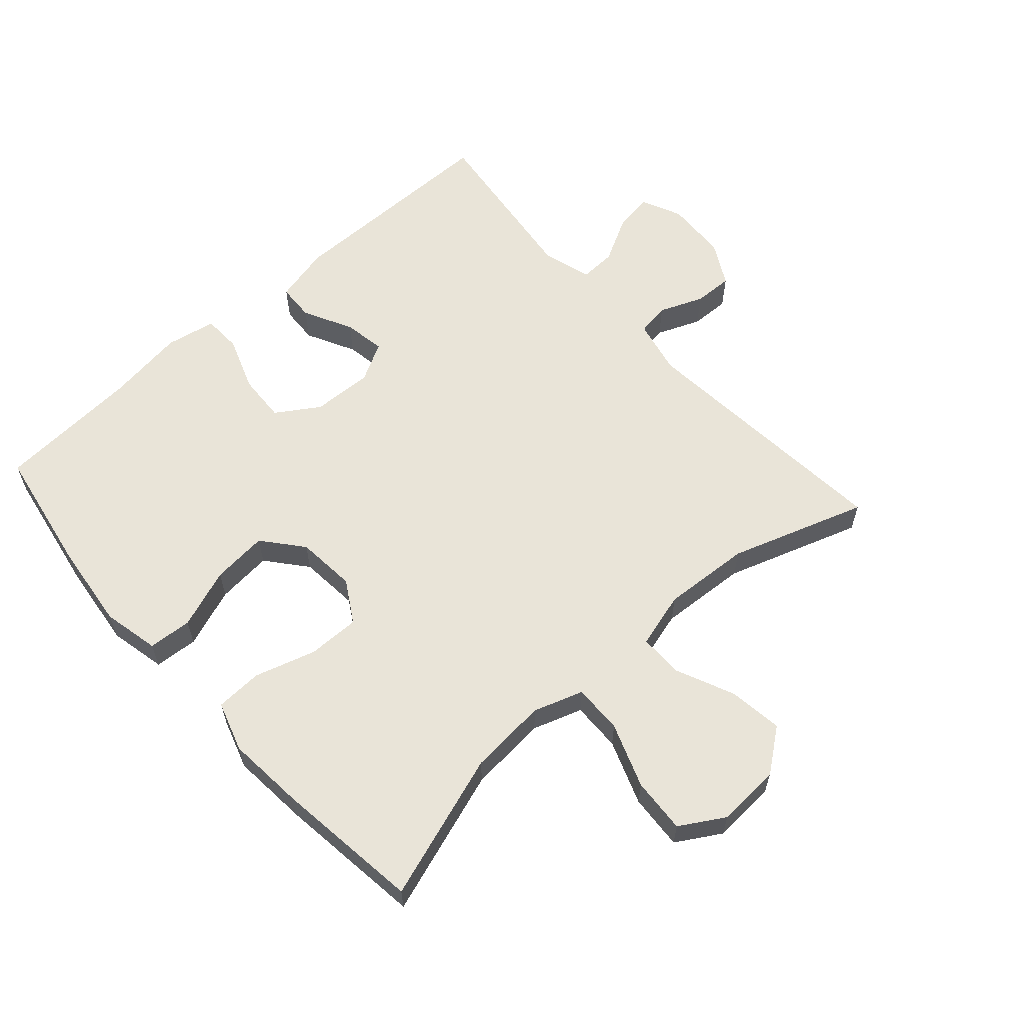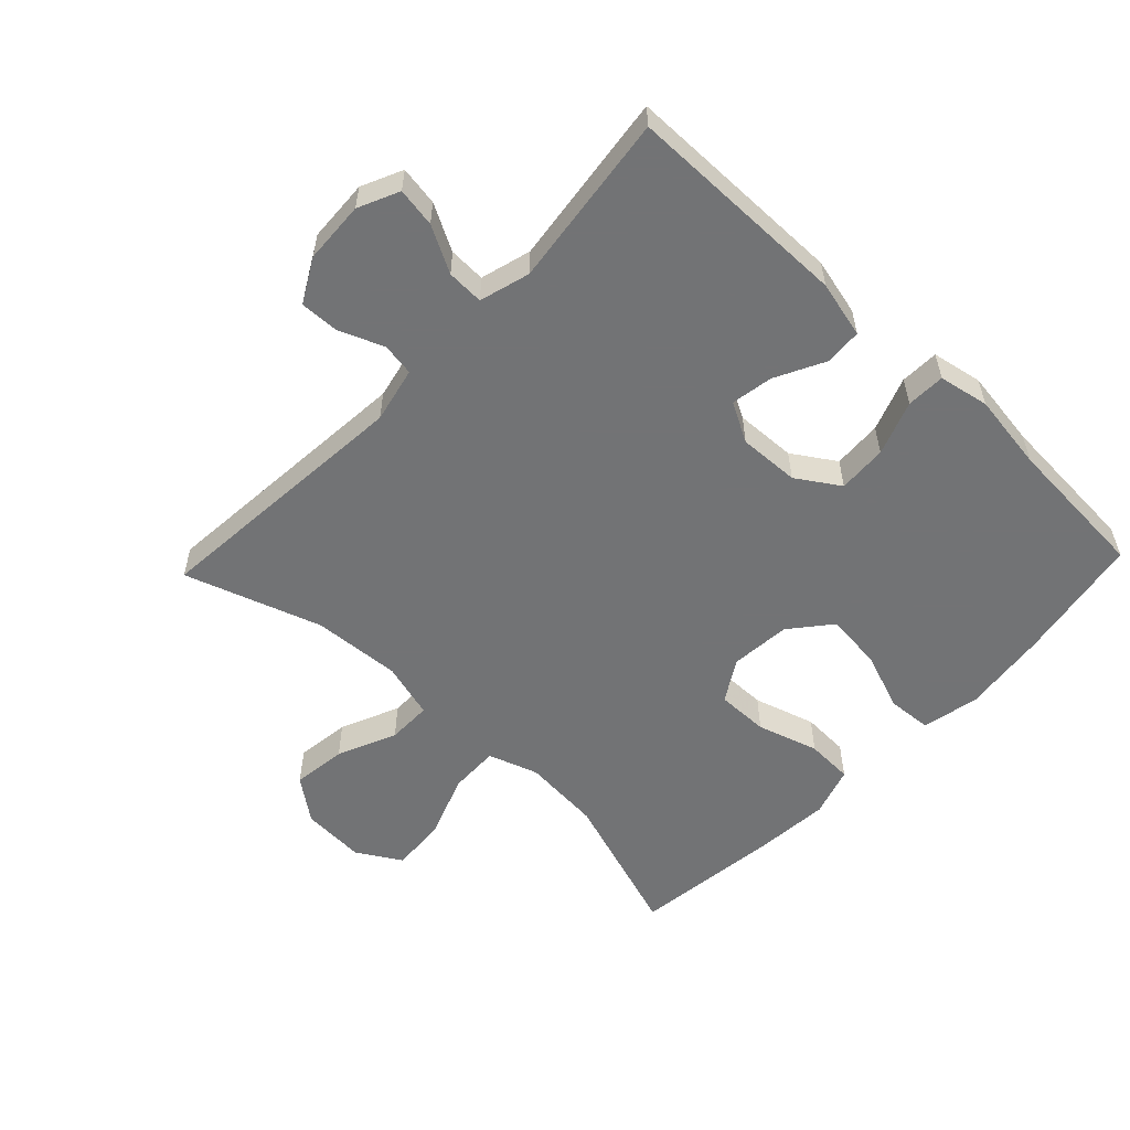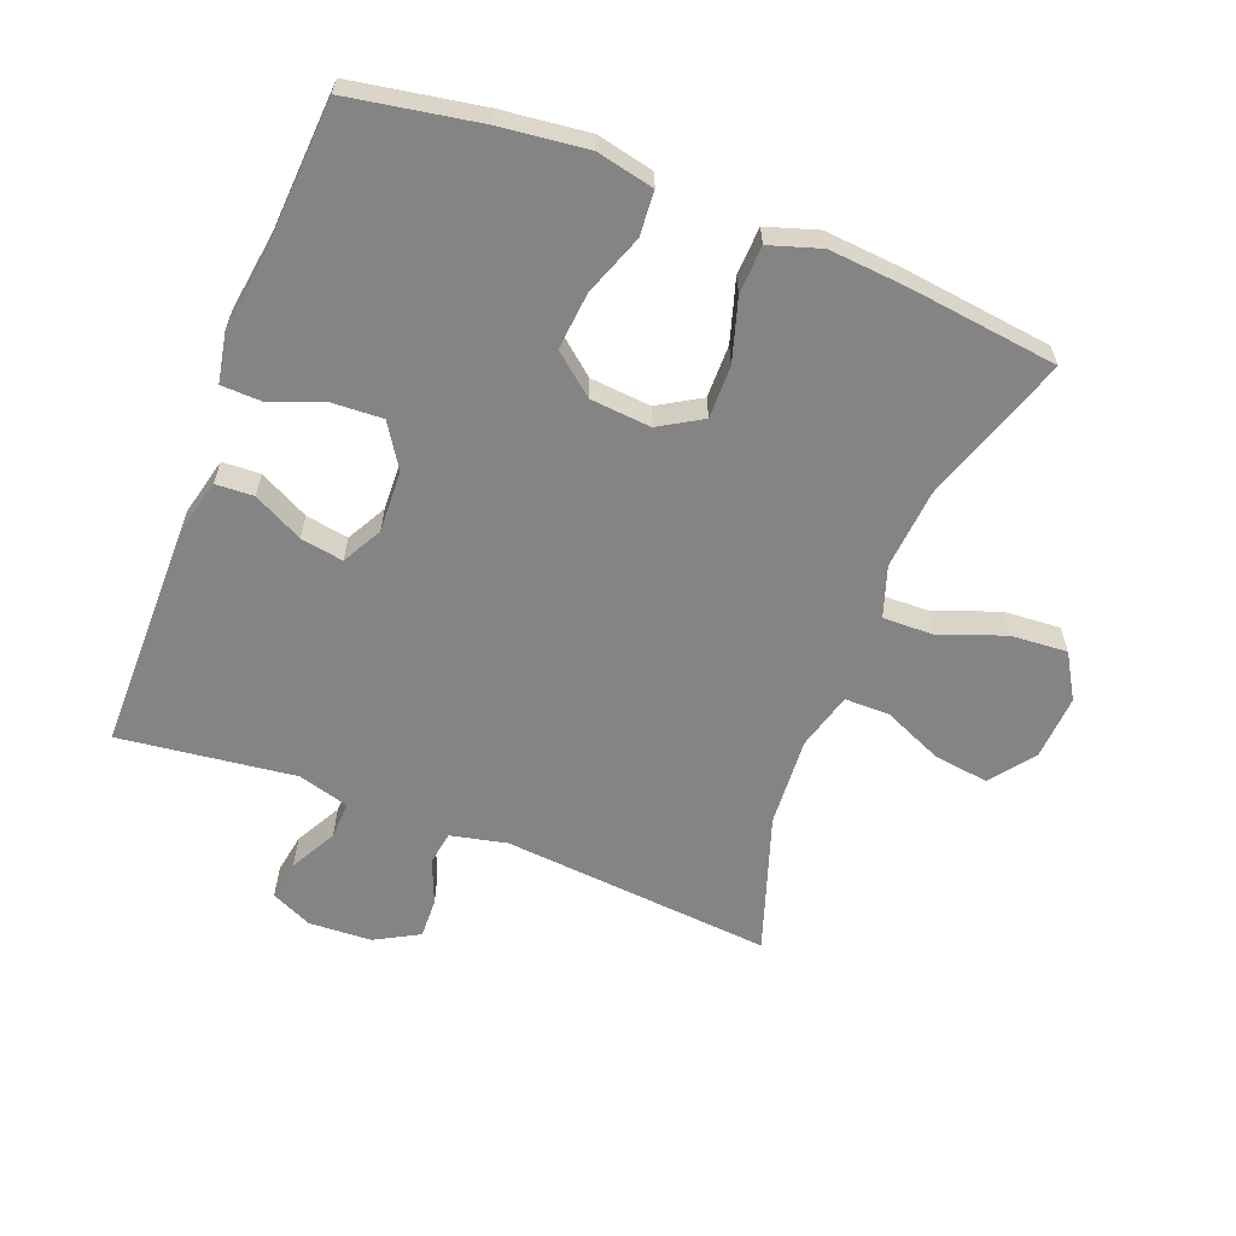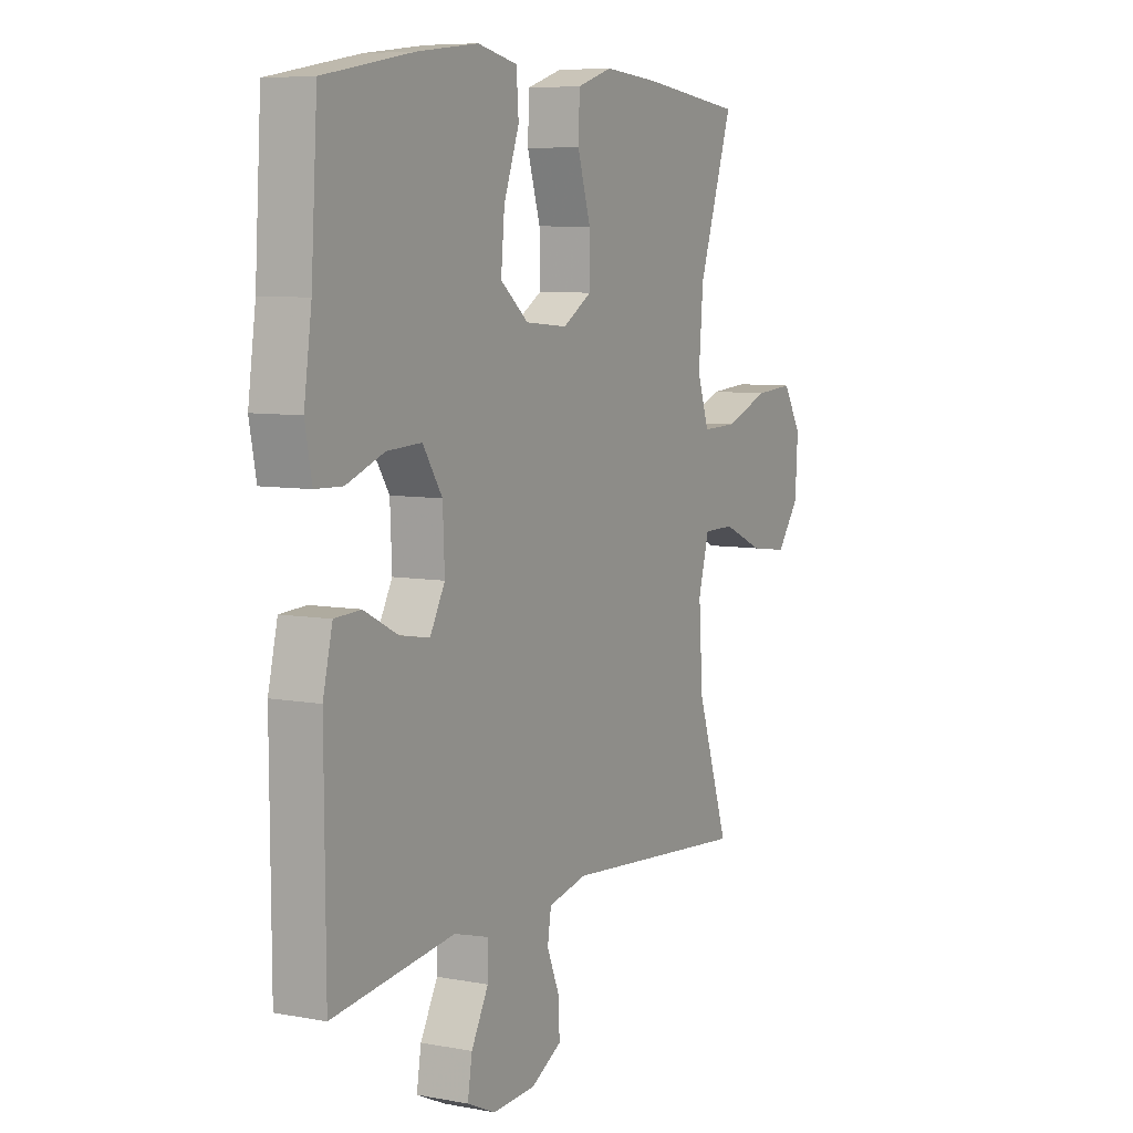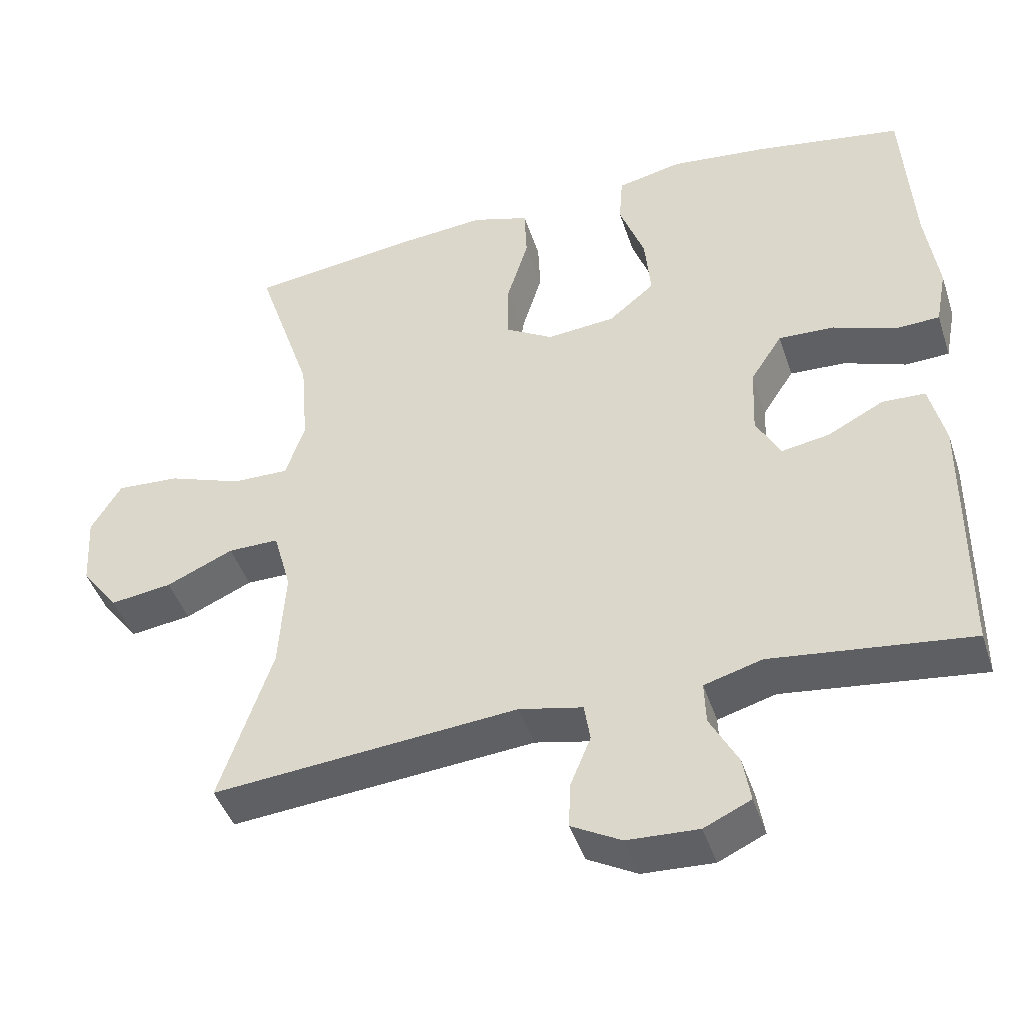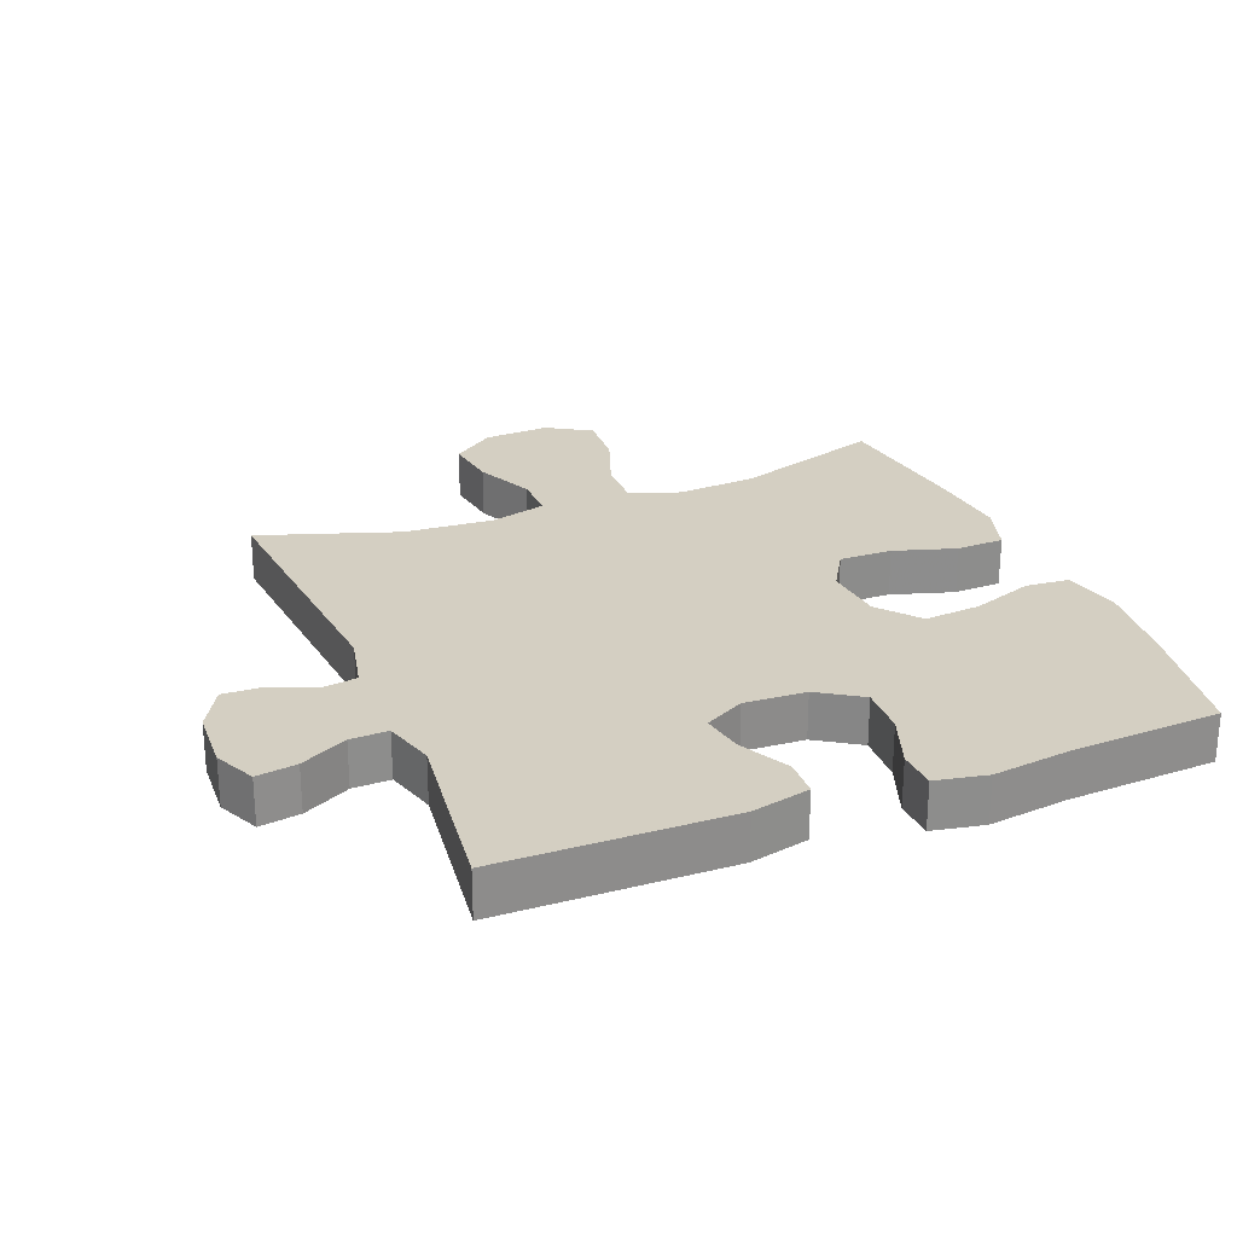
<metadata>
{"format":"obj","ext":"obj","renderer":"f3d","projection":"perspective","resolution":1024,"background":"white","views":[{"elev":60.4,"azim":48.1,"up":"+Y"},{"elev":-55.9,"azim":-133.5,"up":"+Y"},{"elev":-61.4,"azim":-21.3,"up":"+Y"},{"elev":7.2,"azim":-61.7,"up":"+Z"},{"elev":-44.4,"azim":-162.2,"up":"+Z"},{"elev":25.8,"azim":-111.9,"up":"+Y"}]}
</metadata>
<code>
v 0.5 0.07 0.5
v 0.424 0.07 0.272
v 0.414 0.07 0.15
v 0.44 0.07 0.073
v 0.517 0.07 0.075
v 0.617 0.07 0.112
v 0.703 0.07 0.118
v 0.744 0.07 0.05
v 0.738 0.07 -0.05
v 0.688 0.07 -0.116
v 0.604 0.07 -0.105
v 0.513 0.07 -0.065
v 0.444 0.07 -0.065
v 0.42 0.07 -0.152
v 0.429 0.07 -0.289
v 0.5 0.07 -0.5
v 0.087 0.07 -0.465
v 0.001 0.07 -0.484
v -0.007 0.07 -0.535
v 0.021 0.07 -0.603
v 0.023 0.07 -0.664
v -0.044 0.07 -0.701
v -0.14 0.07 -0.706
v -0.203 0.07 -0.677
v -0.193 0.07 -0.616
v -0.155 0.07 -0.545
v -0.153 0.07 -0.488
v -0.231 0.07 -0.466
v -0.5 0.07 -0.5
v -0.502 0.07 -0.154
v -0.481 0.07 -0.066
v -0.423 0.07 -0.063
v -0.347 0.07 -0.102
v -0.282 0.07 -0.113
v -0.249 0.07 -0.052
v -0.253 0.07 0.042
v -0.296 0.07 0.108
v -0.372 0.07 0.104
v -0.456 0.07 0.073
v -0.516 0.07 0.075
v -0.531 0.07 0.153
v -0.514 0.07 0.274
v -0.5 0.07 0.5
v -0.303 0.07 0.535
v -0.169 0.07 0.551
v -0.081 0.07 0.532
v -0.076 0.07 0.464
v -0.11 0.07 0.371
v -0.118 0.07 0.284
v -0.056 0.07 0.233
v 0.037 0.07 0.225
v 0.102 0.07 0.264
v 0.101 0.07 0.345
v 0.072 0.07 0.44
v 0.075 0.07 0.513
v 0.153 0.07 0.538
v 0.273 0.07 0.528
v 0.5 0 0.5
v 0.424 0 0.272
v 0.414 0 0.15
v 0.44 0 0.073
v 0.517 0 0.075
v 0.617 0 0.112
v 0.703 0 0.118
v 0.744 0 0.05
v 0.738 0 -0.05
v 0.688 0 -0.116
v 0.604 0 -0.105
v 0.513 0 -0.065
v 0.444 0 -0.065
v 0.42 0 -0.152
v 0.429 0 -0.289
v 0.5 0 -0.5
v 0.087 0 -0.465
v 0.001 0 -0.484
v -0.007 0 -0.535
v 0.021 0 -0.603
v 0.023 0 -0.664
v -0.044 0 -0.701
v -0.14 0 -0.706
v -0.203 0 -0.677
v -0.193 0 -0.616
v -0.155 0 -0.545
v -0.153 0 -0.488
v -0.231 0 -0.466
v -0.5 0 -0.5
v -0.502 0 -0.154
v -0.481 0 -0.066
v -0.423 0 -0.063
v -0.347 0 -0.102
v -0.282 0 -0.113
v -0.249 0 -0.052
v -0.253 0 0.042
v -0.296 0 0.108
v -0.372 0 0.104
v -0.456 0 0.073
v -0.516 0 0.075
v -0.531 0 0.153
v -0.514 0 0.274
v -0.5 0 0.5
v -0.303 0 0.535
v -0.169 0 0.551
v -0.081 0 0.532
v -0.076 0 0.464
v -0.11 0 0.371
v -0.118 0 0.284
v -0.056 0 0.233
v 0.037 0 0.225
v 0.102 0 0.264
v 0.101 0 0.345
v 0.072 0 0.44
v 0.075 0 0.513
v 0.153 0 0.538
v 0.273 0 0.528
f 57 1 2
f 56 57 2
f 55 56 2
f 54 55 2
f 53 54 2
f 52 53 2 3
f 51 52 3 4
f 50 51 4
f 46 47 48
f 45 46 48
f 44 45 48
f 43 44 48
f 42 43 48
f 42 48 49
f 41 42 49
f 40 41 49
f 39 40 49
f 38 39 49
f 37 38 49 50
f 31 32 33
f 30 31 33
f 29 30 33
f 28 29 33
f 27 28 33 34
f 24 25 26
f 23 24 26
f 22 23 26
f 21 22 26
f 20 21 26
f 19 20 26
f 18 19 26 27
f 27 34 35
f 18 27 35
f 17 18 35
f 10 11 12
f 9 10 12
f 8 9 12
f 7 8 12
f 6 7 12
f 5 6 12
f 4 5 12 13
f 4 13 14
f 50 4 14
f 37 50 14
f 36 37 14
f 17 35 36
f 16 17 36
f 15 16 36
f 14 15 36
f 59 58 114
f 59 114 113
f 59 113 112
f 59 112 111
f 59 111 110
f 60 59 110 109
f 61 60 109 108
f 61 108 107
f 105 104 103
f 105 103 102
f 105 102 101
f 105 101 100
f 105 100 99
f 106 105 99
f 106 99 98
f 106 98 97
f 106 97 96
f 106 96 95
f 107 106 95 94
f 90 89 88
f 90 88 87
f 90 87 86
f 90 86 85
f 91 90 85 84
f 83 82 81
f 83 81 80
f 83 80 79
f 83 79 78
f 83 78 77
f 83 77 76
f 84 83 76 75
f 92 91 84
f 92 84 75
f 92 75 74
f 69 68 67
f 69 67 66
f 69 66 65
f 69 65 64
f 69 64 63
f 69 63 62
f 70 69 62 61
f 71 70 61
f 71 61 107
f 71 107 94
f 71 94 93
f 93 92 74
f 93 74 73
f 93 73 72
f 93 72 71
f 1 58 59 2
f 2 59 60 3
f 3 60 61 4
f 4 61 62 5
f 5 62 63 6
f 6 63 64 7
f 7 64 65 8
f 8 65 66 9
f 9 66 67 10
f 10 67 68 11
f 11 68 69 12
f 12 69 70 13
f 13 70 71 14
f 14 71 72 15
f 15 72 73 16
f 16 73 74 17
f 17 74 75 18
f 18 75 76 19
f 19 76 77 20
f 20 77 78 21
f 21 78 79 22
f 22 79 80 23
f 23 80 81 24
f 24 81 82 25
f 25 82 83 26
f 26 83 84 27
f 27 84 85 28
f 28 85 86 29
f 29 86 87 30
f 30 87 88 31
f 31 88 89 32
f 32 89 90 33
f 33 90 91 34
f 34 91 92 35
f 35 92 93 36
f 36 93 94 37
f 37 94 95 38
f 38 95 96 39
f 39 96 97 40
f 40 97 98 41
f 41 98 99 42
f 42 99 100 43
f 43 100 101 44
f 44 101 102 45
f 45 102 103 46
f 46 103 104 47
f 47 104 105 48
f 48 105 106 49
f 49 106 107 50
f 50 107 108 51
f 51 108 109 52
f 52 109 110 53
f 53 110 111 54
f 54 111 112 55
f 55 112 113 56
f 56 113 114 57
f 57 114 58 1

</code>
